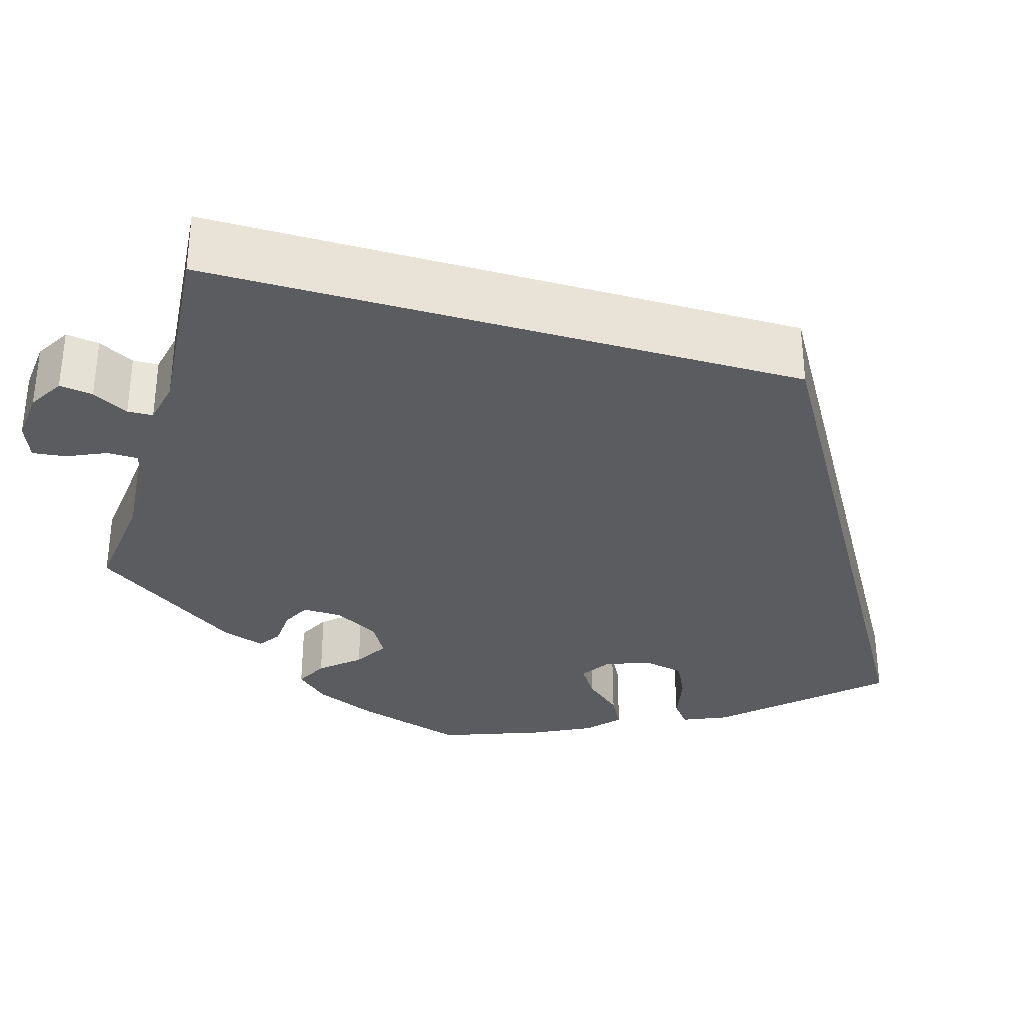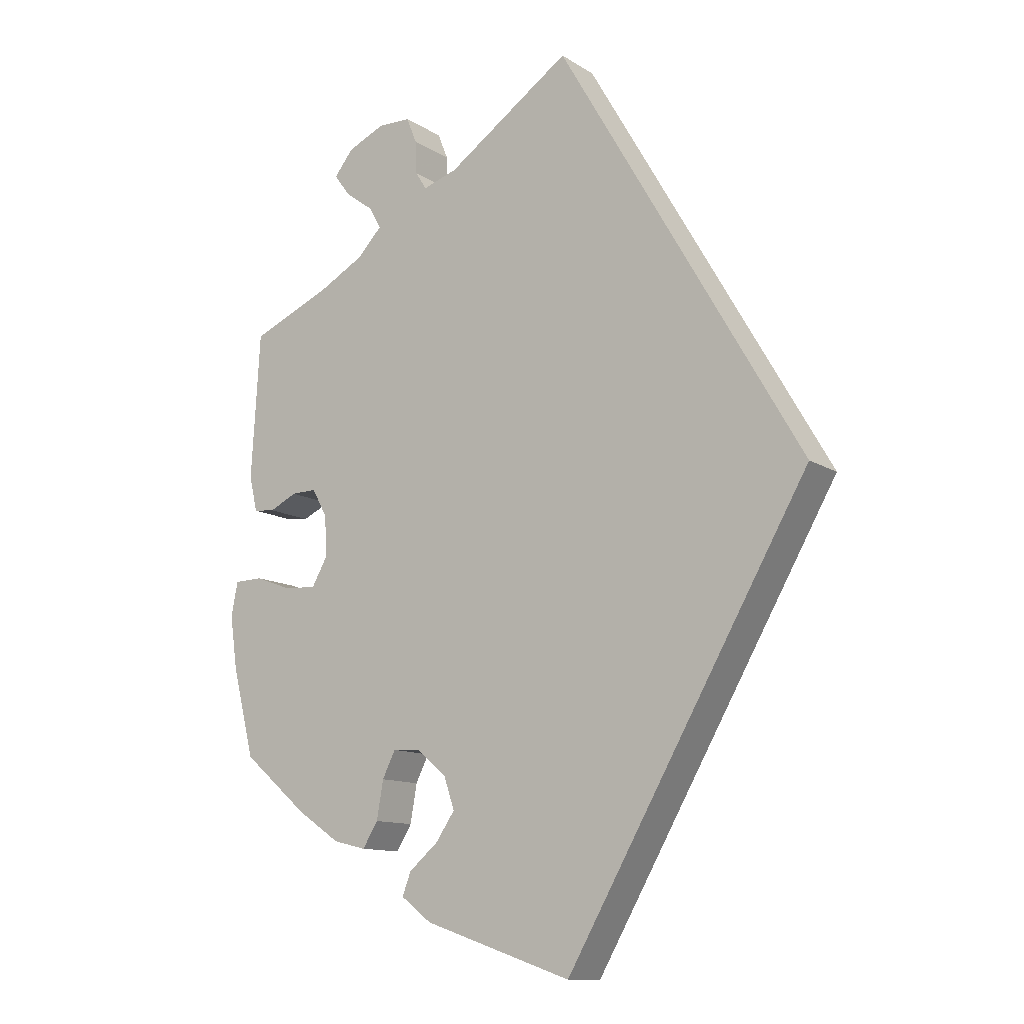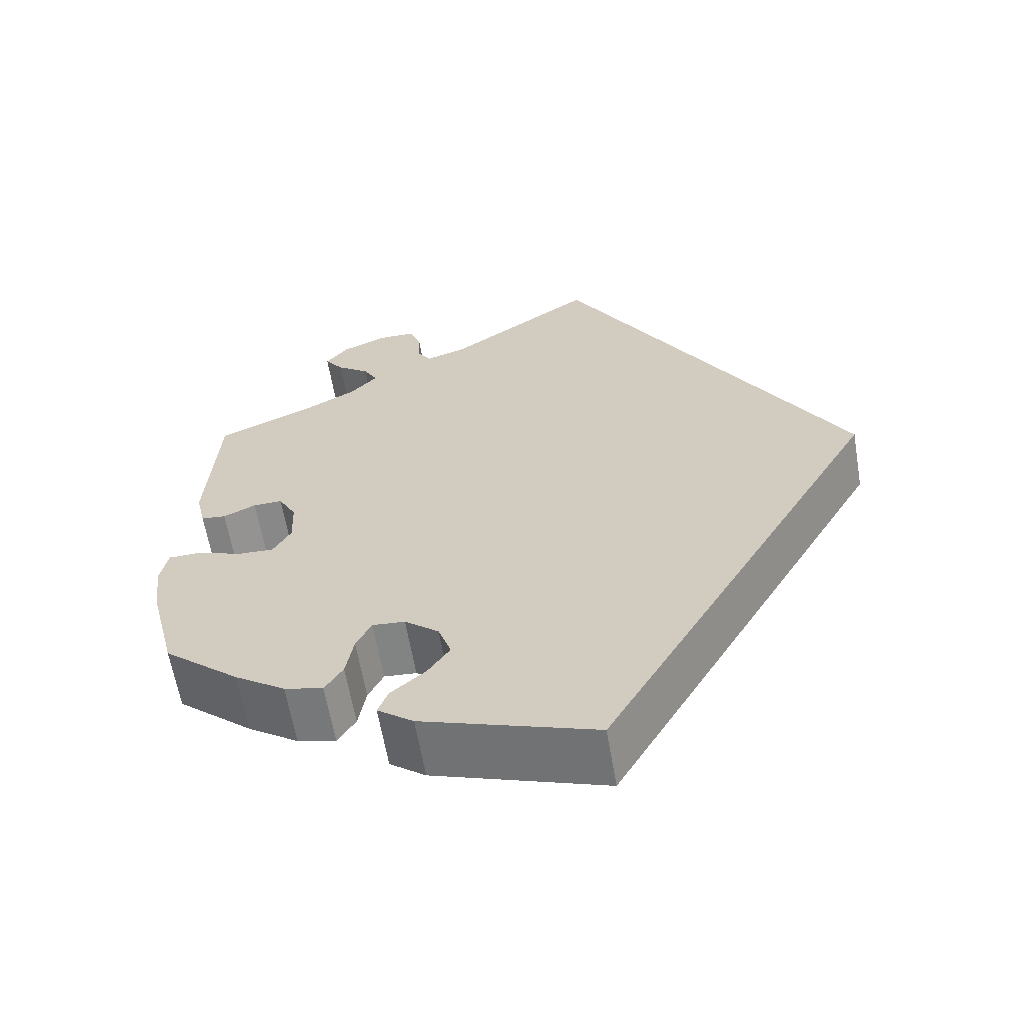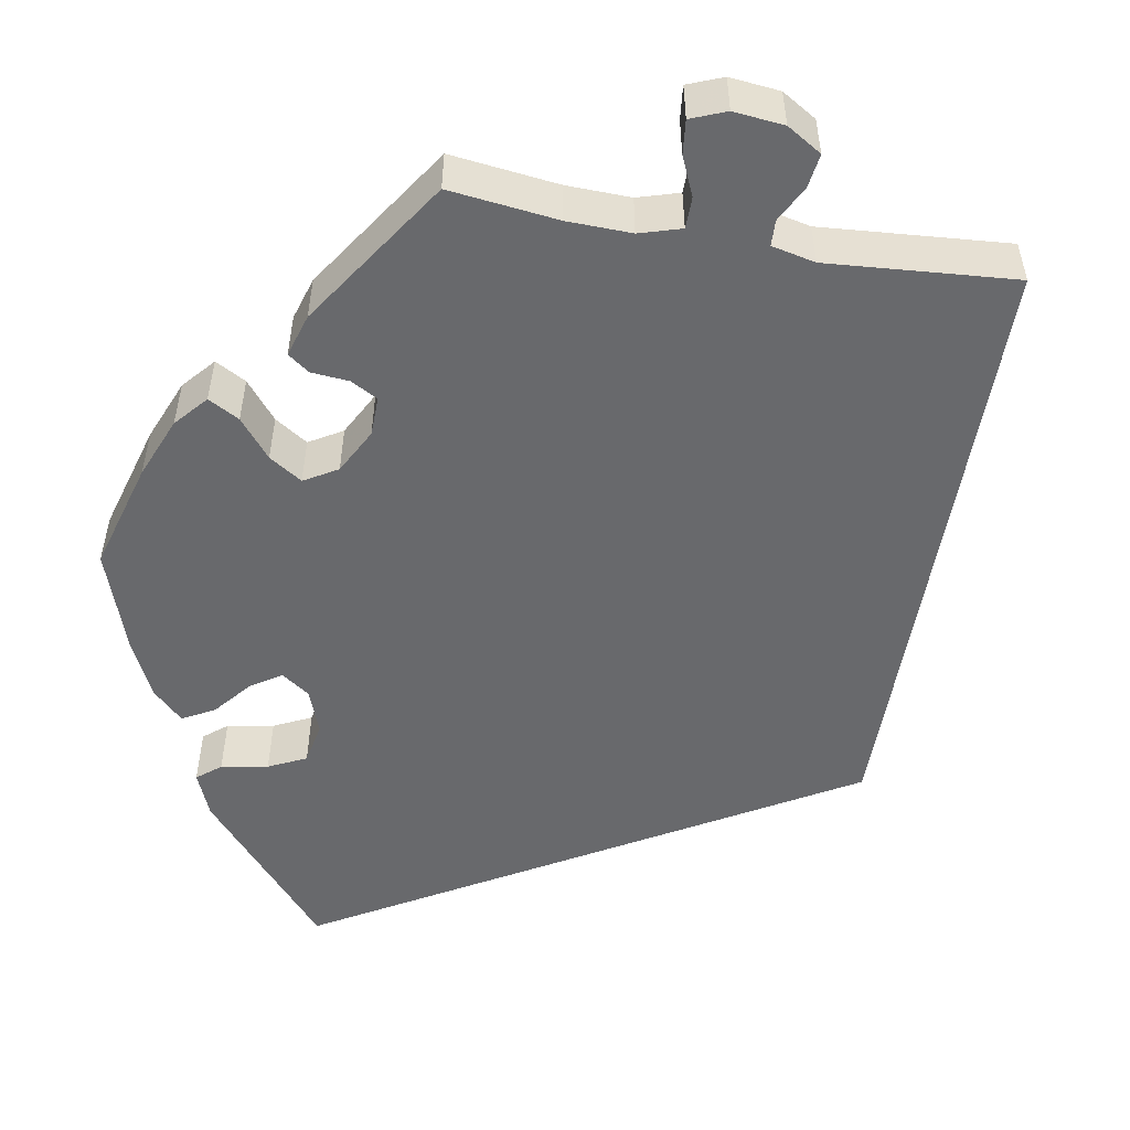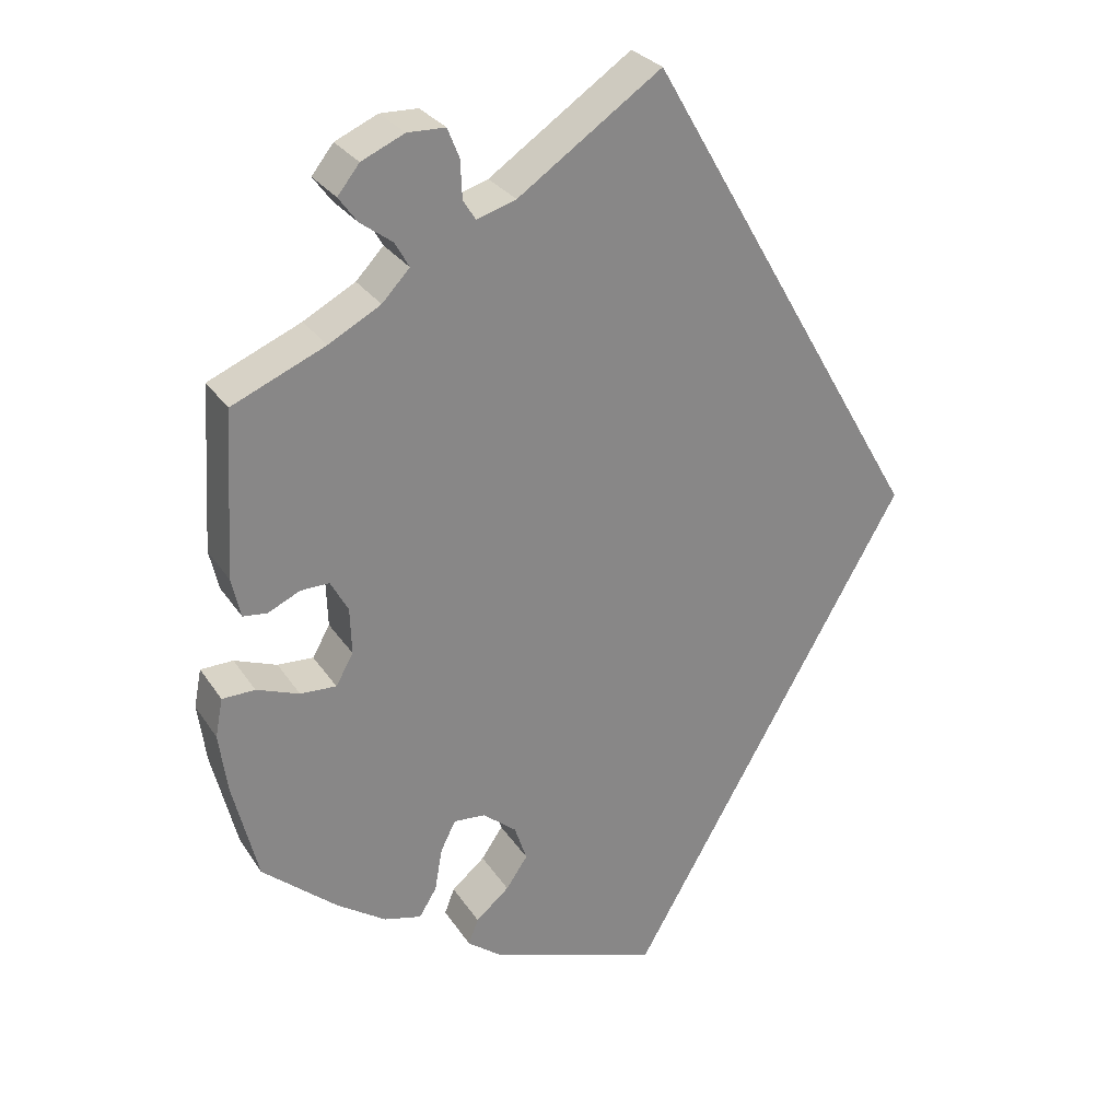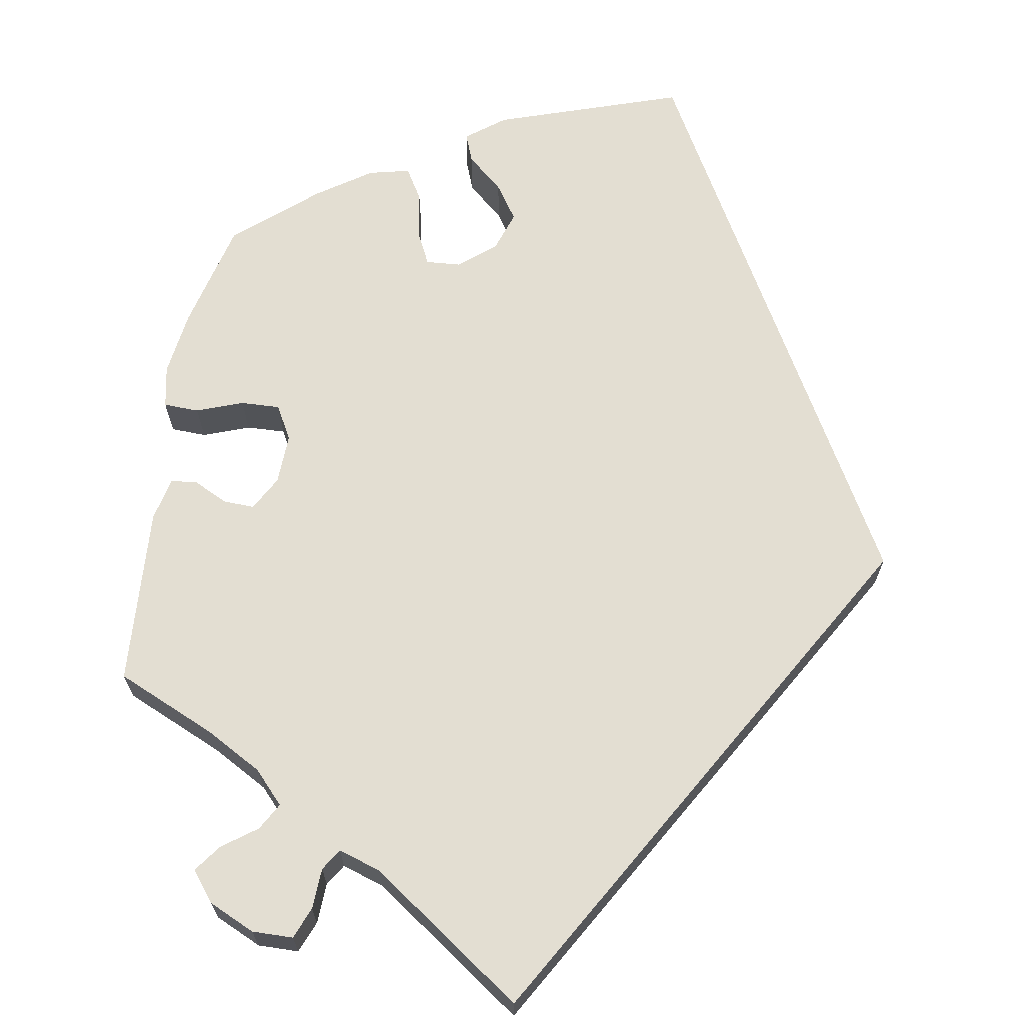
<metadata>
{"format":"obj","ext":"obj","renderer":"f3d","projection":"perspective","resolution":1024,"background":"white","views":[{"elev":-34.1,"azim":44.0,"up":"+Y"},{"elev":-12.0,"azim":34.8,"up":"+Z"},{"elev":-62.3,"azim":9.7,"up":"+Z"},{"elev":-52.7,"azim":-40.1,"up":"+Y"},{"elev":28.2,"azim":-26.7,"up":"+Z"},{"elev":67.4,"azim":9.9,"up":"+Y"}]}
</metadata>
<code>
v -0.53 0.07 -0.169
v -0.54 0.07 -0.097
v -0.531 0.07 -0.051
v -0.492 0.07 -0.05
v -0.441 0.07 -0.069
v -0.398 0.07 -0.071
v -0.377 0.07 -0.034
v -0.379 0.07 0.022
v -0.4 0.07 0.06
v -0.434 0.07 0.059
v -0.472 0.07 0.041
v -0.501 0.07 0.044
v -0.512 0.07 0.092
v -0.5 0.07 0.289
v -0.389 0.07 0.337
v -0.327 0.07 0.371
v -0.294 0.07 0.406
v -0.311 0.07 0.436
v -0.349 0.07 0.464
v -0.371 0.07 0.494
v -0.345 0.07 0.527
v -0.294 0.07 0.55
v -0.249 0.07 0.549
v -0.235 0.07 0.514
v -0.233 0.07 0.469
v -0.218 0.07 0.445
v -0.171 0.07 0.46
v 0 0.07 0.578
v 0.334 0.07 0.001
v 0.001 0.07 -0.578
v -0.202 0.07 -0.509
v -0.244 0.07 -0.477
v -0.232 0.07 -0.446
v -0.192 0.07 -0.412
v -0.166 0.07 -0.374
v -0.181 0.07 -0.33
v -0.221 0.07 -0.297
v -0.259 0.07 -0.294
v -0.277 0.07 -0.33
v -0.286 0.07 -0.382
v -0.307 0.07 -0.416
v -0.352 0.07 -0.405
v -0.411 0.07 -0.365
v -0.5 0.07 -0.289
v -0.53 0 -0.169
v -0.54 0 -0.097
v -0.531 0 -0.051
v -0.492 0 -0.05
v -0.441 0 -0.069
v -0.398 0 -0.071
v -0.377 0 -0.034
v -0.379 0 0.022
v -0.4 0 0.06
v -0.434 0 0.059
v -0.472 0 0.041
v -0.501 0 0.044
v -0.512 0 0.092
v -0.5 0 0.289
v -0.389 0 0.337
v -0.327 0 0.371
v -0.294 0 0.406
v -0.311 0 0.436
v -0.349 0 0.464
v -0.371 0 0.494
v -0.345 0 0.527
v -0.294 0 0.55
v -0.249 0 0.549
v -0.235 0 0.514
v -0.233 0 0.469
v -0.218 0 0.445
v -0.171 0 0.46
v 0 0 0.578
v 0.334 0 0.001
v 0.001 0 -0.578
v -0.202 0 -0.509
v -0.244 0 -0.477
v -0.232 0 -0.446
v -0.192 0 -0.412
v -0.166 0 -0.374
v -0.181 0 -0.33
v -0.221 0 -0.297
v -0.259 0 -0.294
v -0.277 0 -0.33
v -0.286 0 -0.382
v -0.307 0 -0.416
v -0.352 0 -0.405
v -0.411 0 -0.365
v -0.5 0 -0.289
f 39 40 41 42
f 38 39 42 43
f 31 32 33 34
f 31 34 35
f 30 31 35
f 27 28 29 30
f 26 27 30 35
f 25 26 35 36
f 23 24 25
f 18 19 20 21
f 17 18 21 22
f 12 13 14 15
f 10 11 12 15
f 9 10 15 16
f 8 9 16 17
f 2 3 4 5
f 2 5 6
f 1 2 6
f 38 43 44 1
f 23 25 36 37
f 17 22 23 37
f 7 8 17 37
f 6 7 37 38
f 1 6 38
f 86 85 84 83
f 87 86 83 82
f 78 77 76 75
f 79 78 75
f 79 75 74
f 74 73 72 71
f 79 74 71 70
f 80 79 70 69
f 69 68 67
f 65 64 63 62
f 66 65 62 61
f 59 58 57 56
f 59 56 55 54
f 60 59 54 53
f 61 60 53 52
f 49 48 47 46
f 50 49 46
f 50 46 45
f 45 88 87 82
f 81 80 69 67
f 81 67 66 61
f 81 61 52 51
f 82 81 51 50
f 82 50 45
f 1 45 46 2
f 2 46 47 3
f 3 47 48 4
f 4 48 49 5
f 5 49 50 6
f 6 50 51 7
f 7 51 52 8
f 8 52 53 9
f 9 53 54 10
f 10 54 55 11
f 11 55 56 12
f 12 56 57 13
f 13 57 58 14
f 14 58 59 15
f 15 59 60 16
f 16 60 61 17
f 17 61 62 18
f 18 62 63 19
f 19 63 64 20
f 20 64 65 21
f 21 65 66 22
f 22 66 67 23
f 23 67 68 24
f 24 68 69 25
f 25 69 70 26
f 26 70 71 27
f 27 71 72 28
f 28 72 73 29
f 29 73 74 30
f 30 74 75 31
f 31 75 76 32
f 32 76 77 33
f 33 77 78 34
f 34 78 79 35
f 35 79 80 36
f 36 80 81 37
f 37 81 82 38
f 38 82 83 39
f 39 83 84 40
f 40 84 85 41
f 41 85 86 42
f 42 86 87 43
f 43 87 88 44
f 44 88 45 1

</code>
